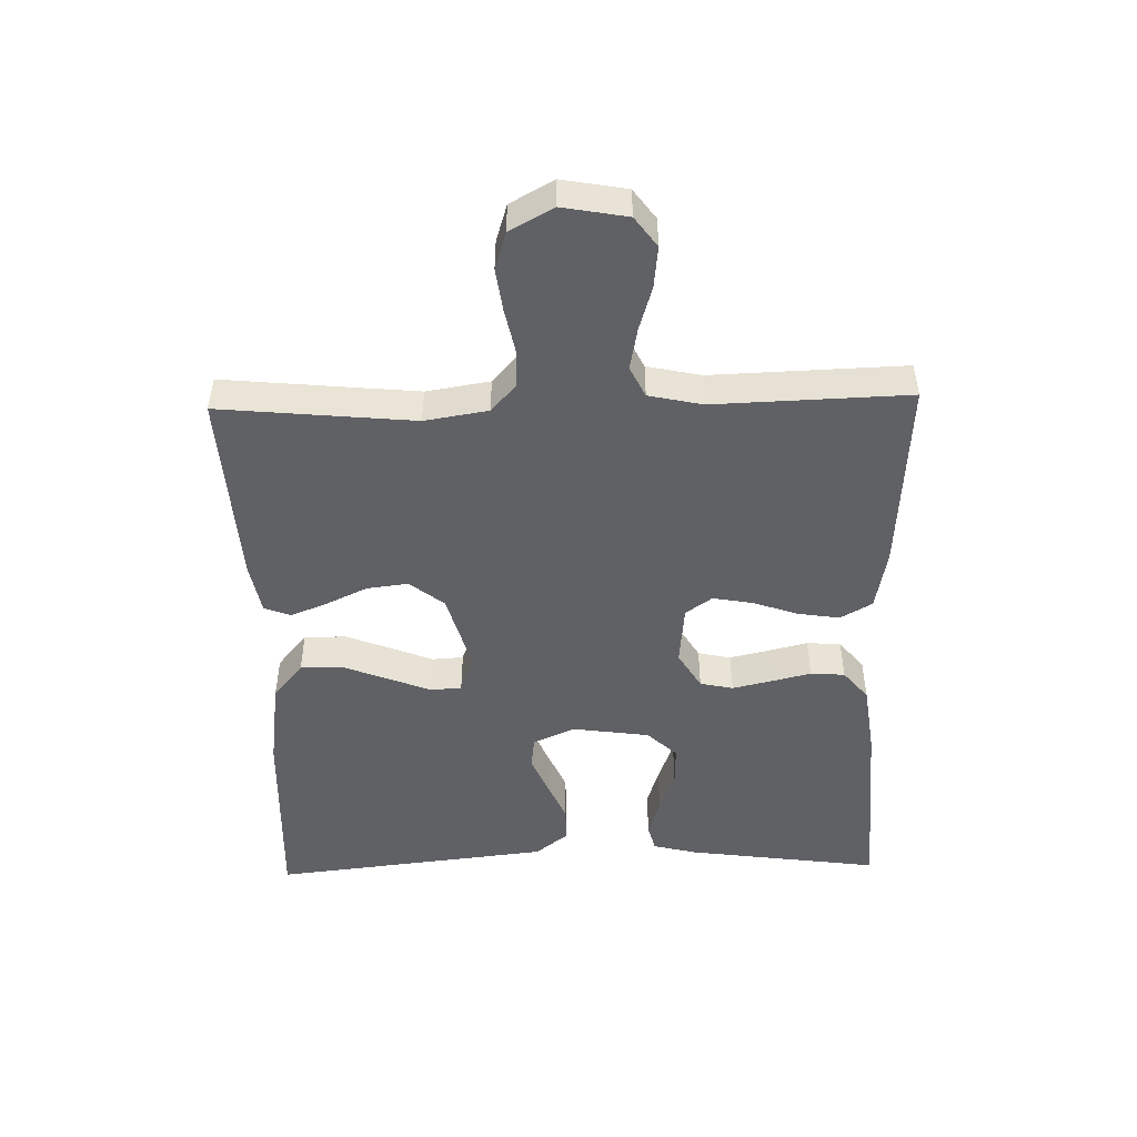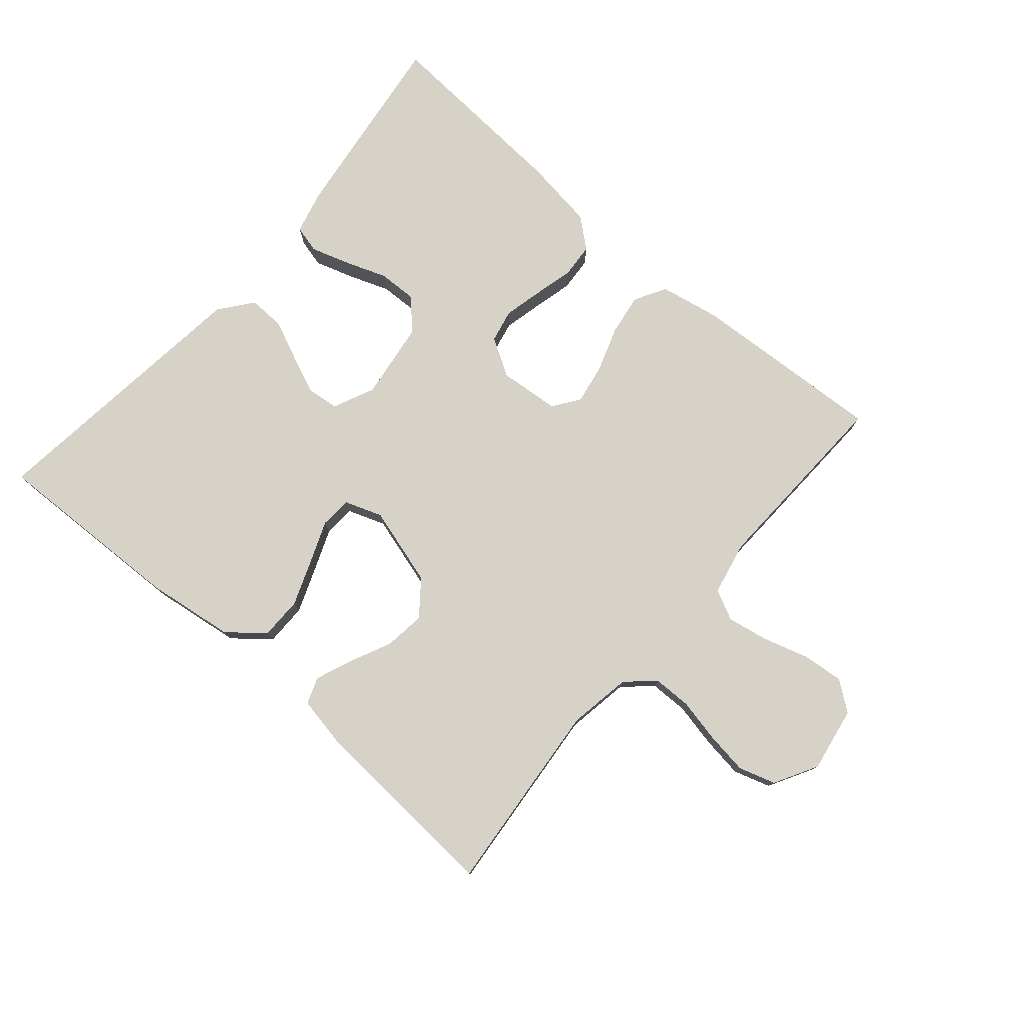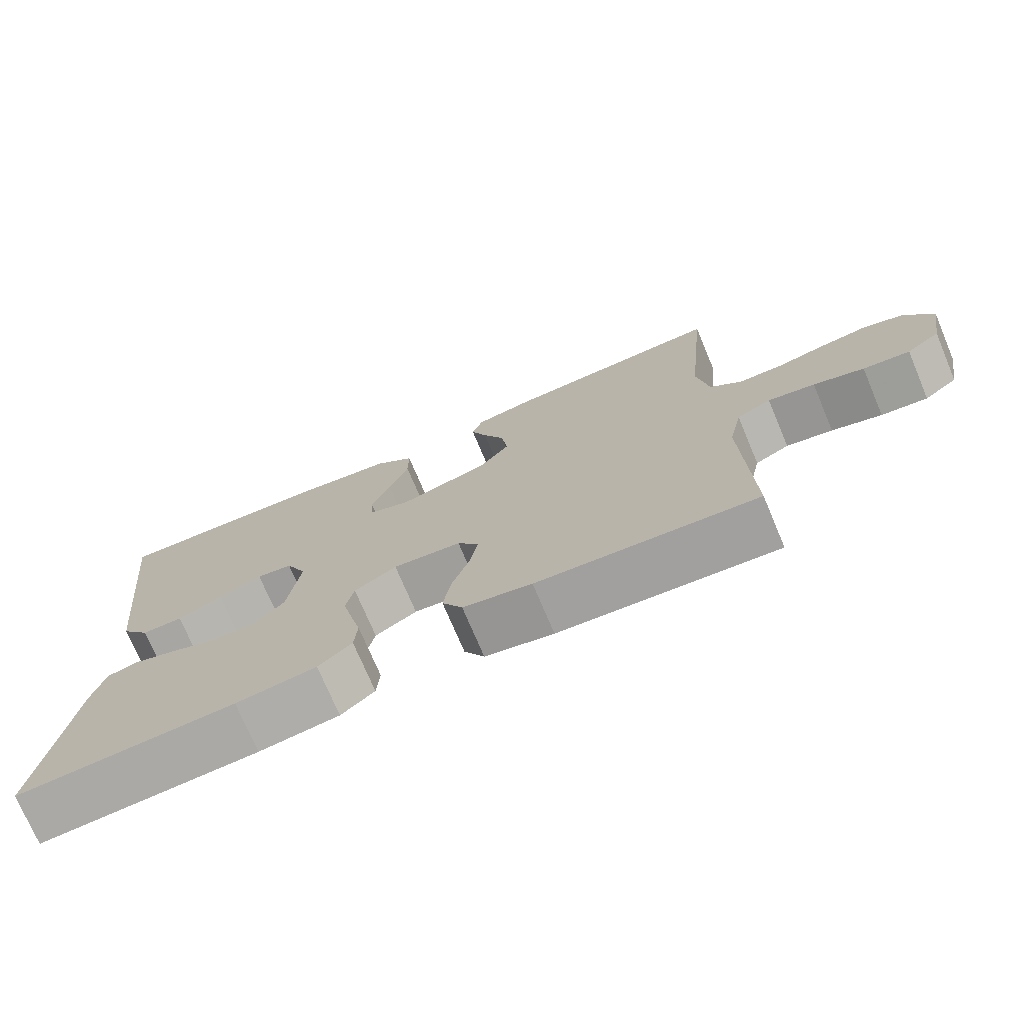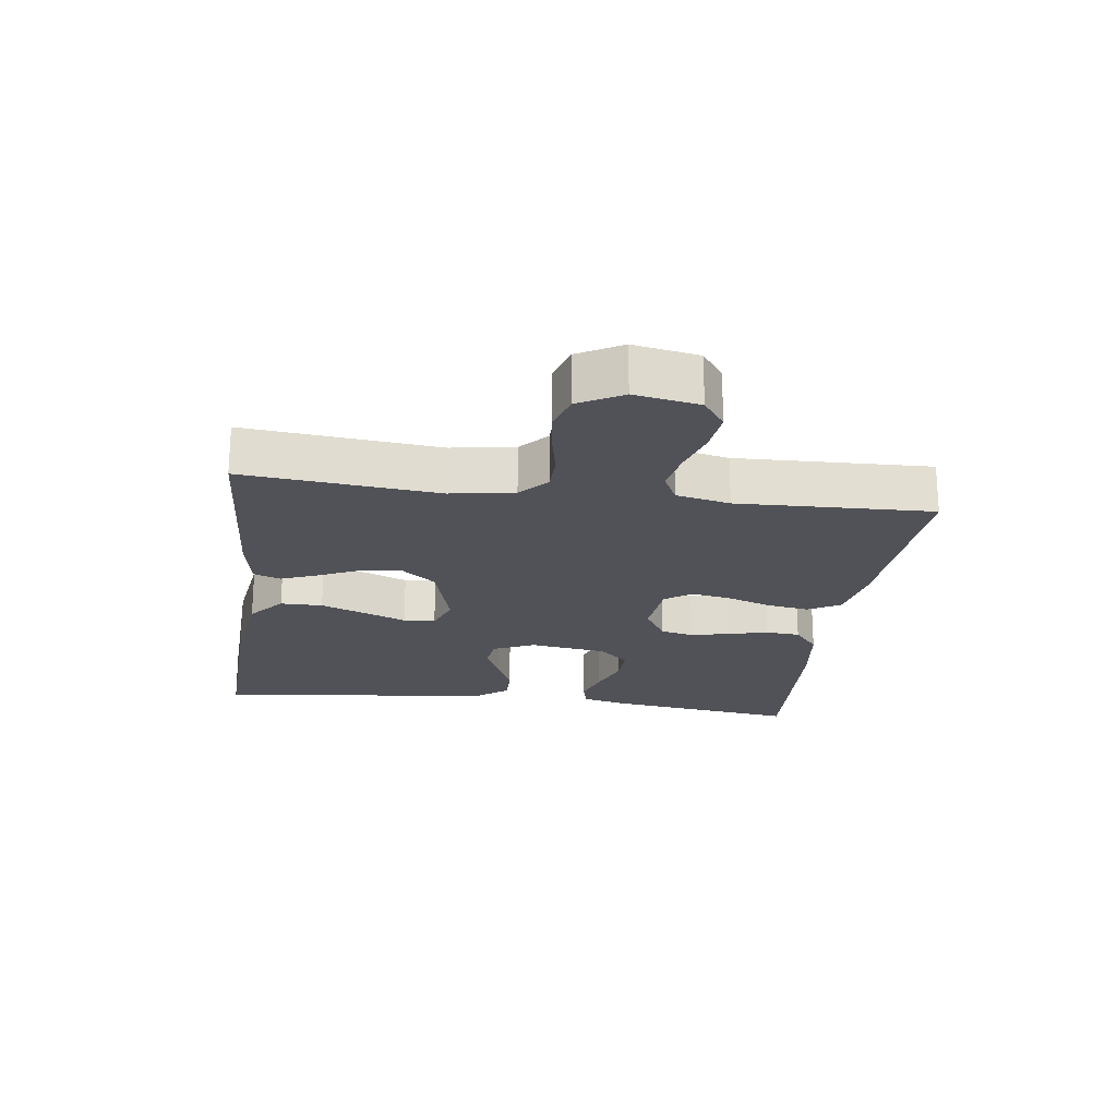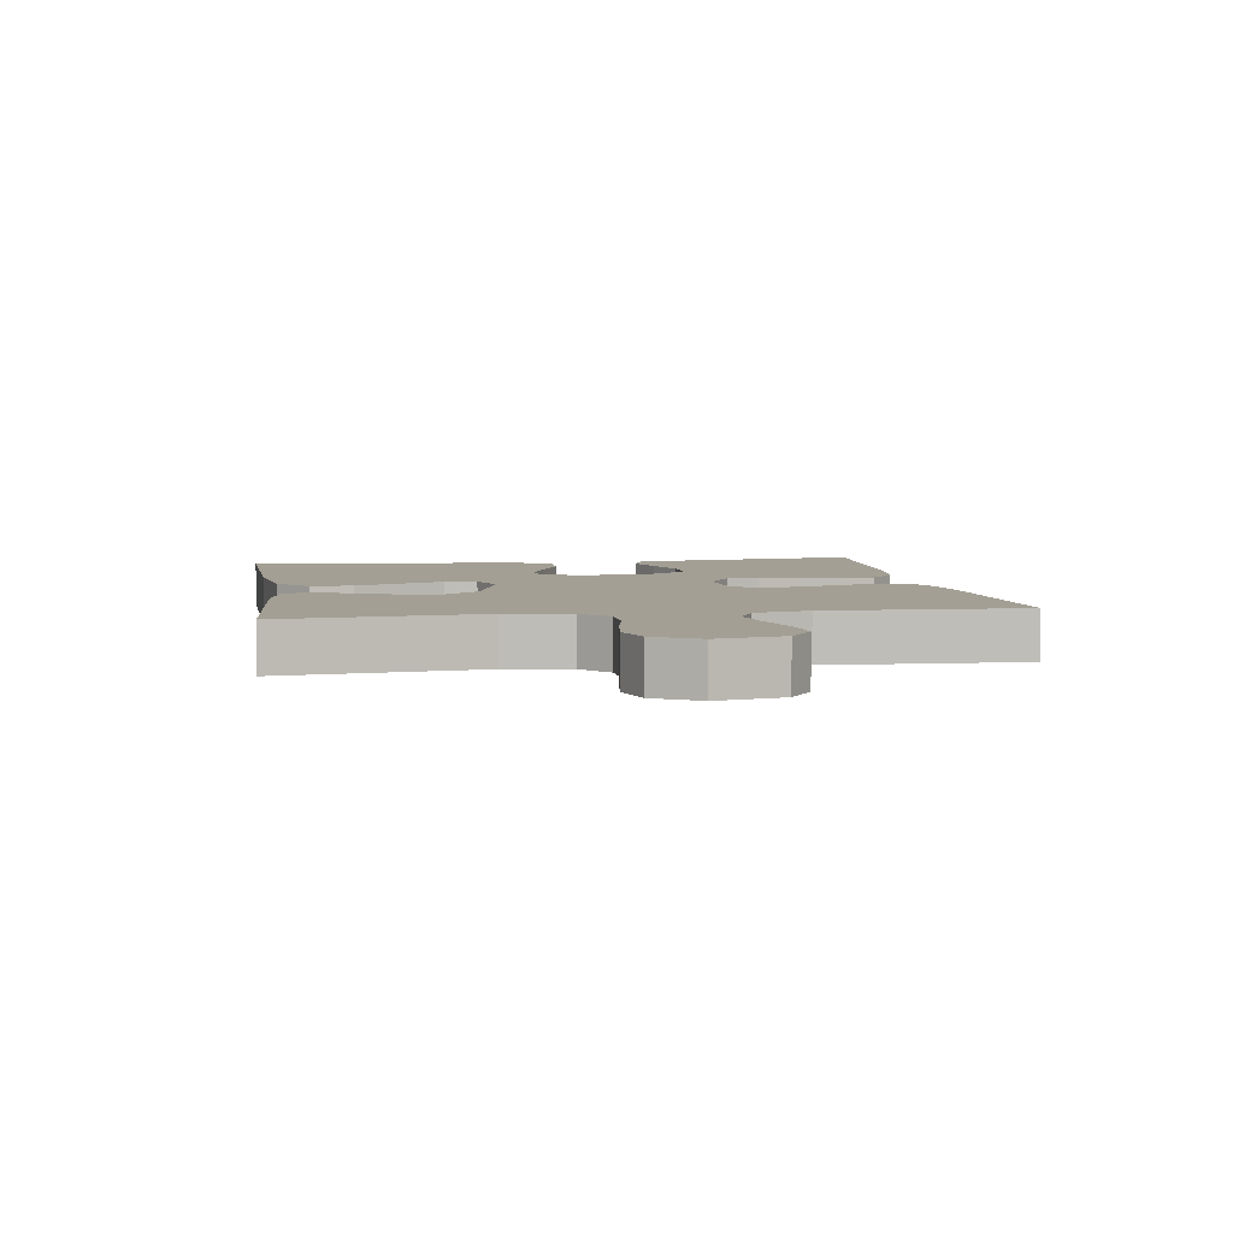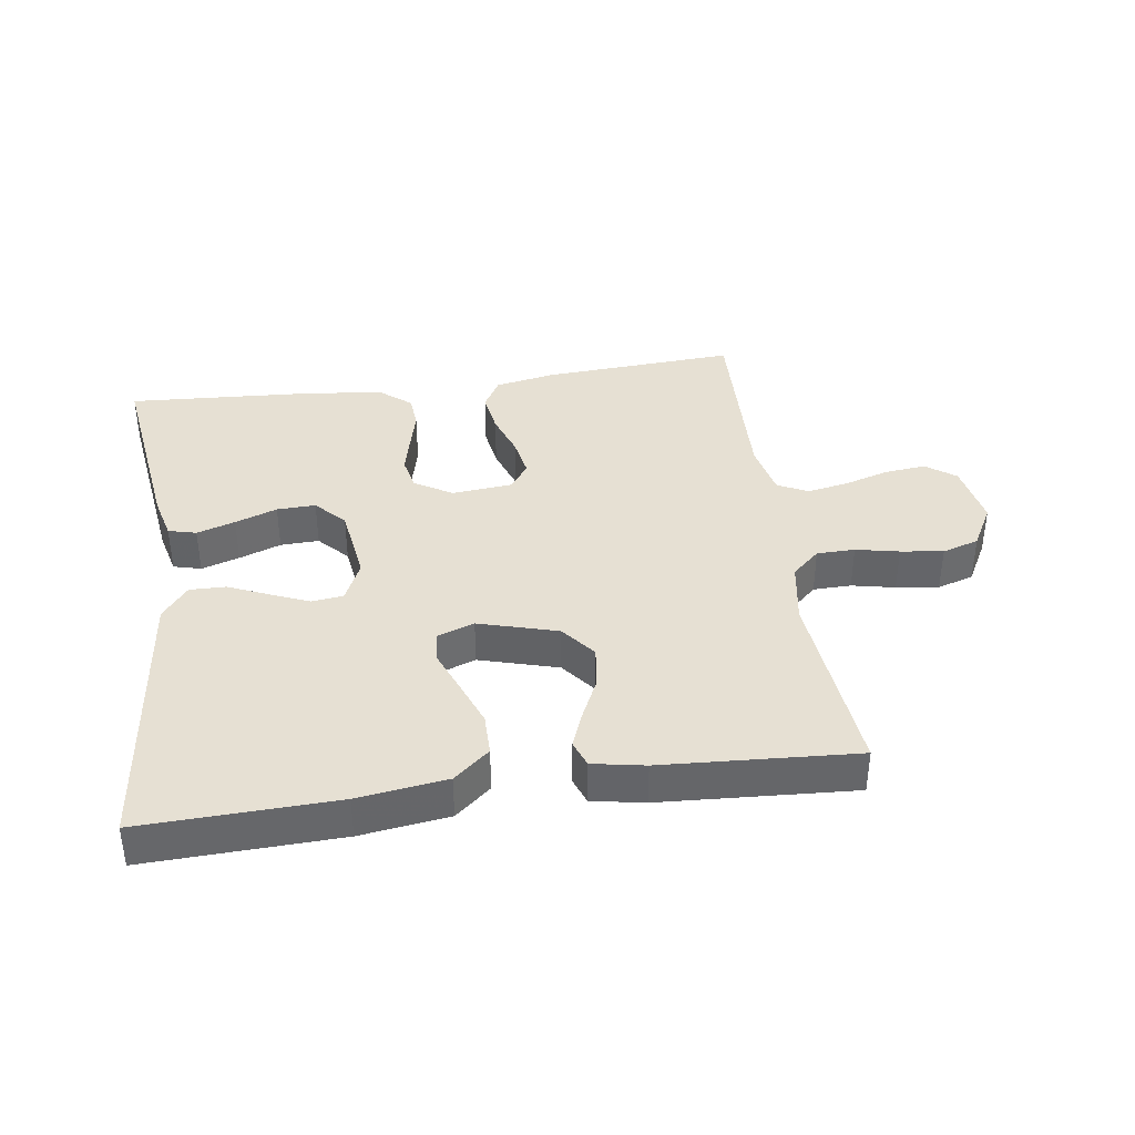
<metadata>
{"format":"obj","ext":"obj","renderer":"f3d","projection":"perspective","resolution":1024,"background":"white","views":[{"elev":-48.8,"azim":91.4,"up":"+Y"},{"elev":77.9,"azim":40.9,"up":"+Y"},{"elev":-73.8,"azim":22.9,"up":"+Z"},{"elev":-21.4,"azim":82.3,"up":"+Y"},{"elev":5.3,"azim":81.0,"up":"+Y"},{"elev":38.4,"azim":-8.1,"up":"+Y"}]}
</metadata>
<code>
v 0.5 0.07 0.5
v 0.471 0.07 0.2
v 0.487 0.07 0.102
v 0.53 0.07 0.063
v 0.589 0.07 0.062
v 0.656 0.07 0.076
v 0.722 0.07 0.085
v 0.779 0.07 0.067
v 0.816 0.07 0
v 0.798 0.07 -0.1
v 0.752 0.07 -0.134
v 0.688 0.07 -0.127
v 0.619 0.07 -0.106
v 0.555 0.07 -0.094
v 0.508 0.07 -0.117
v 0.49 0.07 -0.2
v 0.5 0.07 -0.5
v 0.2 0.07 -0.481
v 0.106 0.07 -0.463
v 0.078 0.07 -0.414
v 0.088 0.07 -0.349
v 0.112 0.07 -0.28
v 0.123 0.07 -0.218
v 0.094 0.07 -0.177
v 0 0.07 -0.168
v -0.058 0.07 -0.203
v -0.069 0.07 -0.254
v -0.055 0.07 -0.315
v -0.04 0.07 -0.376
v -0.044 0.07 -0.429
v -0.09 0.07 -0.467
v -0.2 0.07 -0.482
v -0.5 0.07 -0.5
v -0.459 0.07 -0.2
v -0.442 0.07 -0.132
v -0.399 0.07 -0.121
v -0.34 0.07 -0.14
v -0.275 0.07 -0.164
v -0.215 0.07 -0.166
v -0.172 0.07 -0.12
v -0.155 0.07 0
v -0.184 0.07 0.064
v -0.233 0.07 0.07
v -0.293 0.07 0.045
v -0.355 0.07 0.018
v -0.411 0.07 0.017
v -0.451 0.07 0.068
v -0.466 0.07 0.2
v -0.5 0.07 0.5
v -0.2 0.07 0.489
v -0.063 0.07 0.47
v -0.008 0.07 0.424
v -0.008 0.07 0.359
v -0.035 0.07 0.289
v -0.061 0.07 0.224
v -0.058 0.07 0.175
v 0 0.07 0.154
v 0.122 0.07 0.189
v 0.164 0.07 0.242
v 0.156 0.07 0.306
v 0.126 0.07 0.37
v 0.104 0.07 0.426
v 0.119 0.07 0.467
v 0.2 0.07 0.482
v 0.5 0 0.5
v 0.471 0 0.2
v 0.487 0 0.102
v 0.53 0 0.063
v 0.589 0 0.062
v 0.656 0 0.076
v 0.722 0 0.085
v 0.779 0 0.067
v 0.816 0 0
v 0.798 0 -0.1
v 0.752 0 -0.134
v 0.688 0 -0.127
v 0.619 0 -0.106
v 0.555 0 -0.094
v 0.508 0 -0.117
v 0.49 0 -0.2
v 0.5 0 -0.5
v 0.2 0 -0.481
v 0.106 0 -0.463
v 0.078 0 -0.414
v 0.088 0 -0.349
v 0.112 0 -0.28
v 0.123 0 -0.218
v 0.094 0 -0.177
v 0 0 -0.168
v -0.058 0 -0.203
v -0.069 0 -0.254
v -0.055 0 -0.315
v -0.04 0 -0.376
v -0.044 0 -0.429
v -0.09 0 -0.467
v -0.2 0 -0.482
v -0.5 0 -0.5
v -0.459 0 -0.2
v -0.442 0 -0.132
v -0.399 0 -0.121
v -0.34 0 -0.14
v -0.275 0 -0.164
v -0.215 0 -0.166
v -0.172 0 -0.12
v -0.155 0 0
v -0.184 0 0.064
v -0.233 0 0.07
v -0.293 0 0.045
v -0.355 0 0.018
v -0.411 0 0.017
v -0.451 0 0.068
v -0.466 0 0.2
v -0.5 0 0.5
v -0.2 0 0.489
v -0.063 0 0.47
v -0.008 0 0.424
v -0.008 0 0.359
v -0.035 0 0.289
v -0.061 0 0.224
v -0.058 0 0.175
v 0 0 0.154
v 0.122 0 0.189
v 0.164 0 0.242
v 0.156 0 0.306
v 0.126 0 0.37
v 0.104 0 0.426
v 0.119 0 0.467
v 0.2 0 0.482
f 64 1 2
f 63 64 2
f 62 63 2
f 61 62 2
f 60 61 2
f 59 60 2 3
f 58 59 3 4
f 57 58 4
f 53 54 55
f 52 53 55
f 51 52 55
f 50 51 55
f 49 50 55
f 48 49 55
f 47 48 55
f 46 47 55
f 45 46 55
f 44 45 55
f 43 44 55 56
f 42 43 56 57
f 36 37 38
f 35 36 38
f 34 35 38
f 33 34 38
f 32 33 38
f 31 32 38
f 30 31 38
f 29 30 38
f 28 29 38
f 27 28 38 39
f 26 27 39 40
f 20 21 22
f 19 20 22
f 18 19 22
f 17 18 22
f 16 17 22
f 15 16 22 23
f 14 15 23 24
f 11 12 13
f 10 11 13
f 9 10 13
f 8 9 13
f 7 8 13
f 6 7 13
f 5 6 13
f 4 5 13 14
f 14 24 25
f 4 14 25
f 57 4 25
f 42 57 25
f 41 42 25
f 25 26 40 41
f 66 65 128
f 66 128 127
f 66 127 126
f 66 126 125
f 66 125 124
f 67 66 124 123
f 68 67 123 122
f 68 122 121
f 119 118 117
f 119 117 116
f 119 116 115
f 119 115 114
f 119 114 113
f 119 113 112
f 119 112 111
f 119 111 110
f 119 110 109
f 119 109 108
f 120 119 108 107
f 121 120 107 106
f 102 101 100
f 102 100 99
f 102 99 98
f 102 98 97
f 102 97 96
f 102 96 95
f 102 95 94
f 102 94 93
f 102 93 92
f 103 102 92 91
f 104 103 91 90
f 86 85 84
f 86 84 83
f 86 83 82
f 86 82 81
f 86 81 80
f 87 86 80 79
f 88 87 79 78
f 77 76 75
f 77 75 74
f 77 74 73
f 77 73 72
f 77 72 71
f 77 71 70
f 77 70 69
f 78 77 69 68
f 89 88 78
f 89 78 68
f 89 68 121
f 89 121 106
f 89 106 105
f 105 104 90 89
f 1 65 66 2
f 2 66 67 3
f 3 67 68 4
f 4 68 69 5
f 5 69 70 6
f 6 70 71 7
f 7 71 72 8
f 8 72 73 9
f 9 73 74 10
f 10 74 75 11
f 11 75 76 12
f 12 76 77 13
f 13 77 78 14
f 14 78 79 15
f 15 79 80 16
f 16 80 81 17
f 17 81 82 18
f 18 82 83 19
f 19 83 84 20
f 20 84 85 21
f 21 85 86 22
f 22 86 87 23
f 23 87 88 24
f 24 88 89 25
f 25 89 90 26
f 26 90 91 27
f 27 91 92 28
f 28 92 93 29
f 29 93 94 30
f 30 94 95 31
f 31 95 96 32
f 32 96 97 33
f 33 97 98 34
f 34 98 99 35
f 35 99 100 36
f 36 100 101 37
f 37 101 102 38
f 38 102 103 39
f 39 103 104 40
f 40 104 105 41
f 41 105 106 42
f 42 106 107 43
f 43 107 108 44
f 44 108 109 45
f 45 109 110 46
f 46 110 111 47
f 47 111 112 48
f 48 112 113 49
f 49 113 114 50
f 50 114 115 51
f 51 115 116 52
f 52 116 117 53
f 53 117 118 54
f 54 118 119 55
f 55 119 120 56
f 56 120 121 57
f 57 121 122 58
f 58 122 123 59
f 59 123 124 60
f 60 124 125 61
f 61 125 126 62
f 62 126 127 63
f 63 127 128 64
f 64 128 65 1

</code>
